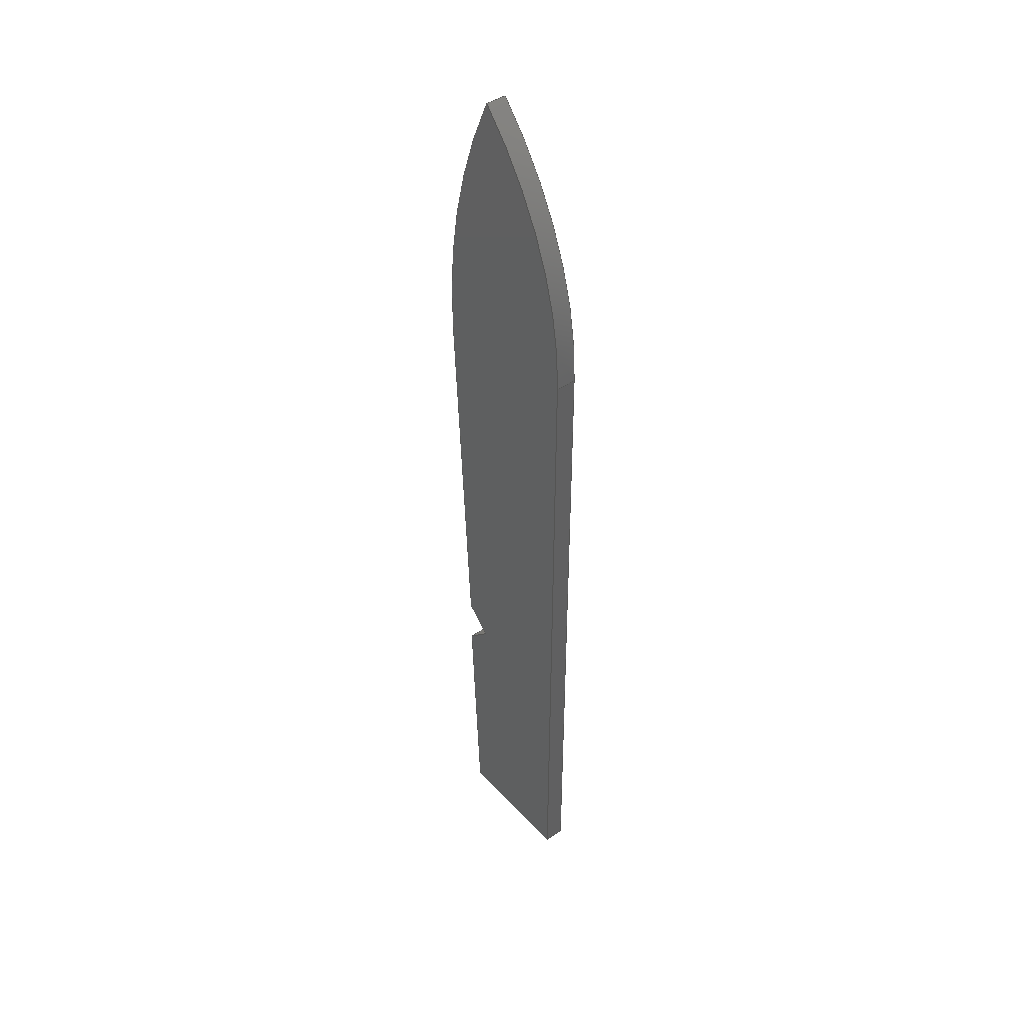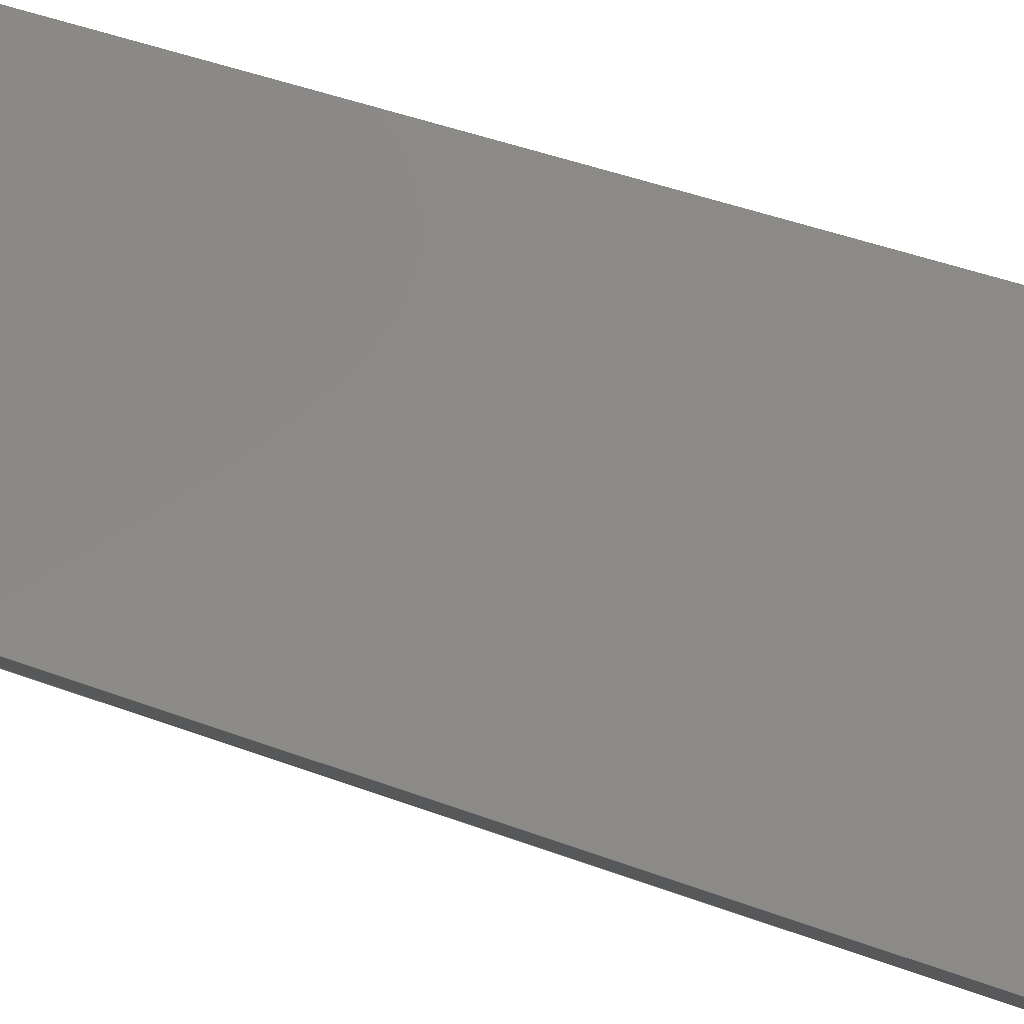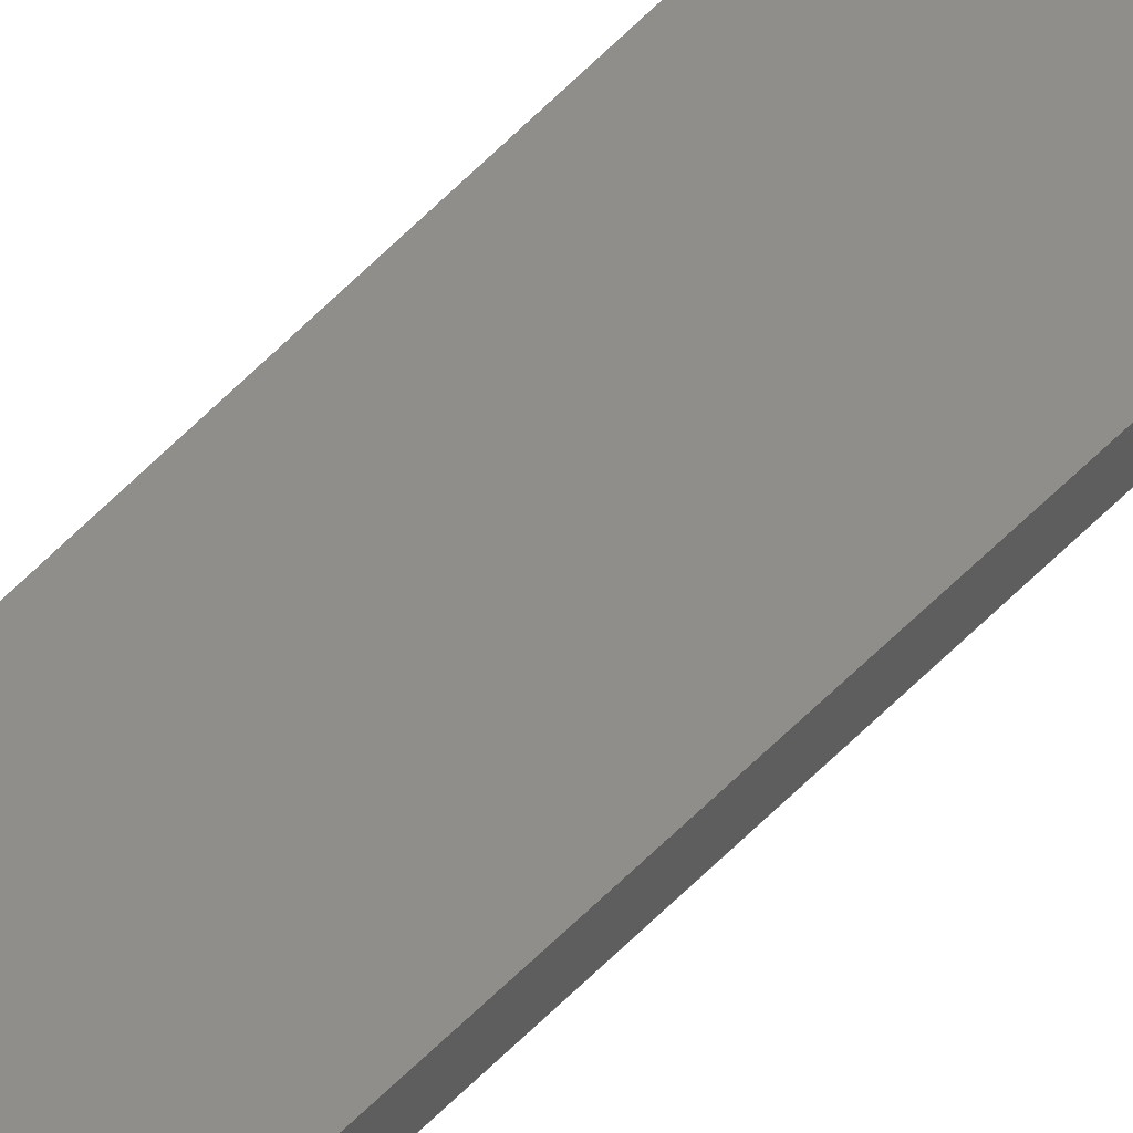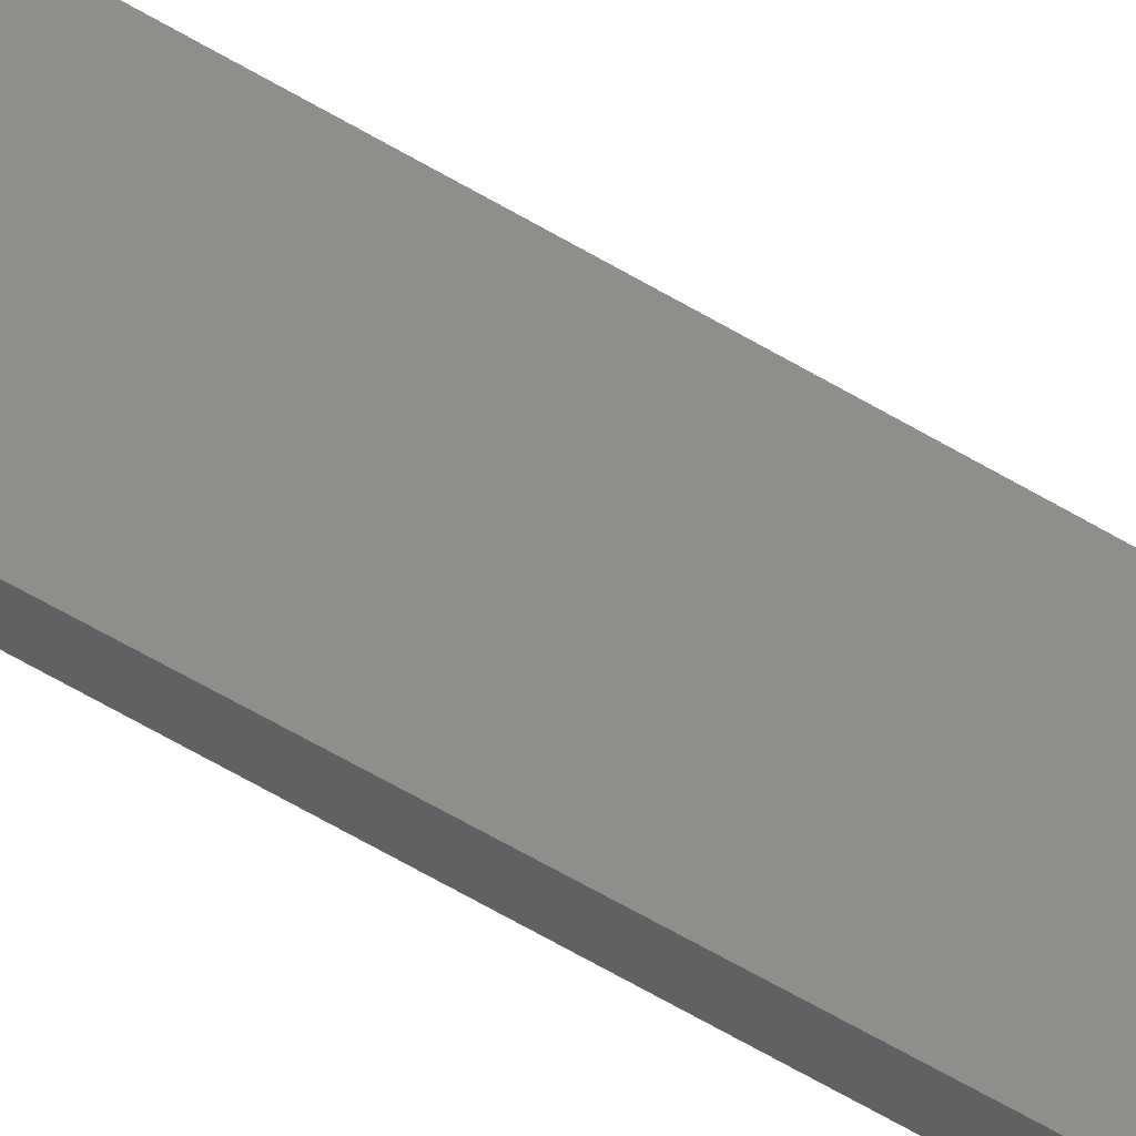
<metadata>
{"format":"step","ext":"step","renderer":"f3d","projection":"perspective","resolution":1024,"background":"white","views":[{"elev":43.6,"azim":-129.0,"up":"+Y"},{"elev":79.8,"azim":105.7,"up":"+Z"},{"elev":46.1,"azim":37.0,"up":"+Z"},{"elev":42.9,"azim":-53.4,"up":"+Z"}]}
</metadata>
<code>
ISO-10303-21;
DATA;
#1=MECHANICAL_DESIGN_GEOMETRIC_PRESENTATION_REPRESENTATION('',(#4),#310);
#2=SHAPE_REPRESENTATION_RELATIONSHIP('SRR','None',#317,#3);
#3=ADVANCED_BREP_SHAPE_REPRESENTATION('',(#5),#309);
#4=STYLED_ITEM('',(#326),#5);
#5=MANIFOLD_SOLID_BREP('Body1',#178);
#6=CIRCLE('',#199,2.9);
#7=CIRCLE('',#200,2.9);
#8=CIRCLE('',#202,4.508);
#9=CIRCLE('',#203,4.508);
#10=CYLINDRICAL_SURFACE('',#198,2.9);
#11=CYLINDRICAL_SURFACE('',#201,4.508);
#12=FACE_OUTER_BOUND('',#22,.T.);
#13=FACE_OUTER_BOUND('',#23,.T.);
#14=FACE_OUTER_BOUND('',#24,.T.);
#15=FACE_OUTER_BOUND('',#25,.T.);
#16=FACE_OUTER_BOUND('',#26,.T.);
#17=FACE_OUTER_BOUND('',#27,.T.);
#18=FACE_OUTER_BOUND('',#28,.T.);
#19=FACE_OUTER_BOUND('',#29,.T.);
#20=FACE_OUTER_BOUND('',#30,.T.);
#21=FACE_OUTER_BOUND('',#31,.T.);
#22=EDGE_LOOP('',(#112,#113,#114,#115));
#23=EDGE_LOOP('',(#116,#117,#118,#119));
#24=EDGE_LOOP('',(#120,#121,#122,#123));
#25=EDGE_LOOP('',(#124,#125,#126,#127));
#26=EDGE_LOOP('',(#128,#129,#130,#131));
#27=EDGE_LOOP('',(#132,#133,#134,#135));
#28=EDGE_LOOP('',(#136,#137,#138,#139));
#29=EDGE_LOOP('',(#140,#141,#142,#143));
#30=EDGE_LOOP('',(#144,#145,#146,#147,#148,#149,#150,#151));
#31=EDGE_LOOP('',(#152,#153,#154,#155,#156,#157,#158,#159));
#32=LINE('',#260,#52);
#33=LINE('',#262,#53);
#34=LINE('',#264,#54);
#35=LINE('',#265,#55);
#36=LINE('',#268,#56);
#37=LINE('',#270,#57);
#38=LINE('',#271,#58);
#39=LINE('',#274,#59);
#40=LINE('',#276,#60);
#41=LINE('',#277,#61);
#42=LINE('',#281,#62);
#43=LINE('',#283,#63);
#44=LINE('',#285,#64);
#45=LINE('',#286,#65);
#46=LINE('',#288,#66);
#47=LINE('',#289,#67);
#48=LINE('',#292,#68);
#49=LINE('',#294,#69);
#50=LINE('',#295,#70);
#51=LINE('',#301,#71);
#52=VECTOR('',#210,1);
#53=VECTOR('',#211,1);
#54=VECTOR('',#212,1);
#55=VECTOR('',#213,1);
#56=VECTOR('',#216,1);
#57=VECTOR('',#217,1);
#58=VECTOR('',#218,1);
#59=VECTOR('',#221,1);
#60=VECTOR('',#222,1);
#61=VECTOR('',#223,1);
#62=VECTOR('',#226,1);
#63=VECTOR('',#227,1);
#64=VECTOR('',#228,1);
#65=VECTOR('',#229,1);
#66=VECTOR('',#232,1);
#67=VECTOR('',#233,1);
#68=VECTOR('',#236,1);
#69=VECTOR('',#237,1);
#70=VECTOR('',#238,1);
#71=VECTOR('',#245,1);
#72=VERTEX_POINT('',#258);
#73=VERTEX_POINT('',#259);
#74=VERTEX_POINT('',#261);
#75=VERTEX_POINT('',#263);
#76=VERTEX_POINT('',#267);
#77=VERTEX_POINT('',#269);
#78=VERTEX_POINT('',#273);
#79=VERTEX_POINT('',#275);
#80=VERTEX_POINT('',#279);
#81=VERTEX_POINT('',#280);
#82=VERTEX_POINT('',#282);
#83=VERTEX_POINT('',#284);
#84=VERTEX_POINT('',#291);
#85=VERTEX_POINT('',#293);
#86=VERTEX_POINT('',#297);
#87=VERTEX_POINT('',#299);
#88=EDGE_CURVE('',#72,#73,#32,.T.);
#89=EDGE_CURVE('',#72,#74,#33,.T.);
#90=EDGE_CURVE('',#75,#74,#34,.T.);
#91=EDGE_CURVE('',#73,#75,#35,.T.);
#92=EDGE_CURVE('',#76,#73,#36,.T.);
#93=EDGE_CURVE('',#77,#75,#37,.T.);
#94=EDGE_CURVE('',#76,#77,#38,.T.);
#95=EDGE_CURVE('',#78,#76,#39,.T.);
#96=EDGE_CURVE('',#79,#77,#40,.T.);
#97=EDGE_CURVE('',#78,#79,#41,.T.);
#98=EDGE_CURVE('',#80,#81,#42,.T.);
#99=EDGE_CURVE('',#80,#82,#43,.T.);
#100=EDGE_CURVE('',#83,#82,#44,.T.);
#101=EDGE_CURVE('',#81,#83,#45,.T.);
#102=EDGE_CURVE('',#81,#72,#46,.T.);
#103=EDGE_CURVE('',#74,#83,#47,.T.);
#104=EDGE_CURVE('',#78,#84,#48,.T.);
#105=EDGE_CURVE('',#85,#79,#49,.T.);
#106=EDGE_CURVE('',#84,#85,#50,.T.);
#107=EDGE_CURVE('',#86,#84,#6,.T.);
#108=EDGE_CURVE('',#87,#85,#7,.T.);
#109=EDGE_CURVE('',#86,#87,#51,.T.);
#110=EDGE_CURVE('',#80,#86,#8,.T.);
#111=EDGE_CURVE('',#82,#87,#9,.T.);
#112=ORIENTED_EDGE('',*,*,#88,.F.);
#113=ORIENTED_EDGE('',*,*,#89,.T.);
#114=ORIENTED_EDGE('',*,*,#90,.F.);
#115=ORIENTED_EDGE('',*,*,#91,.F.);
#116=ORIENTED_EDGE('',*,*,#92,.T.);
#117=ORIENTED_EDGE('',*,*,#91,.T.);
#118=ORIENTED_EDGE('',*,*,#93,.F.);
#119=ORIENTED_EDGE('',*,*,#94,.F.);
#120=ORIENTED_EDGE('',*,*,#95,.T.);
#121=ORIENTED_EDGE('',*,*,#94,.T.);
#122=ORIENTED_EDGE('',*,*,#96,.F.);
#123=ORIENTED_EDGE('',*,*,#97,.F.);
#124=ORIENTED_EDGE('',*,*,#98,.F.);
#125=ORIENTED_EDGE('',*,*,#99,.T.);
#126=ORIENTED_EDGE('',*,*,#100,.F.);
#127=ORIENTED_EDGE('',*,*,#101,.F.);
#128=ORIENTED_EDGE('',*,*,#102,.F.);
#129=ORIENTED_EDGE('',*,*,#101,.T.);
#130=ORIENTED_EDGE('',*,*,#103,.F.);
#131=ORIENTED_EDGE('',*,*,#89,.F.);
#132=ORIENTED_EDGE('',*,*,#104,.F.);
#133=ORIENTED_EDGE('',*,*,#97,.T.);
#134=ORIENTED_EDGE('',*,*,#105,.F.);
#135=ORIENTED_EDGE('',*,*,#106,.F.);
#136=ORIENTED_EDGE('',*,*,#107,.T.);
#137=ORIENTED_EDGE('',*,*,#106,.T.);
#138=ORIENTED_EDGE('',*,*,#108,.F.);
#139=ORIENTED_EDGE('',*,*,#109,.F.);
#140=ORIENTED_EDGE('',*,*,#110,.T.);
#141=ORIENTED_EDGE('',*,*,#109,.T.);
#142=ORIENTED_EDGE('',*,*,#111,.F.);
#143=ORIENTED_EDGE('',*,*,#99,.F.);
#144=ORIENTED_EDGE('',*,*,#111,.T.);
#145=ORIENTED_EDGE('',*,*,#108,.T.);
#146=ORIENTED_EDGE('',*,*,#105,.T.);
#147=ORIENTED_EDGE('',*,*,#96,.T.);
#148=ORIENTED_EDGE('',*,*,#93,.T.);
#149=ORIENTED_EDGE('',*,*,#90,.T.);
#150=ORIENTED_EDGE('',*,*,#103,.T.);
#151=ORIENTED_EDGE('',*,*,#100,.T.);
#152=ORIENTED_EDGE('',*,*,#110,.F.);
#153=ORIENTED_EDGE('',*,*,#98,.T.);
#154=ORIENTED_EDGE('',*,*,#102,.T.);
#155=ORIENTED_EDGE('',*,*,#88,.T.);
#156=ORIENTED_EDGE('',*,*,#92,.F.);
#157=ORIENTED_EDGE('',*,*,#95,.F.);
#158=ORIENTED_EDGE('',*,*,#104,.T.);
#159=ORIENTED_EDGE('',*,*,#107,.F.);
#160=PLANE('',#192);
#161=PLANE('',#193);
#162=PLANE('',#194);
#163=PLANE('',#195);
#164=PLANE('',#196);
#165=PLANE('',#197);
#166=PLANE('',#204);
#167=PLANE('',#205);
#168=ADVANCED_FACE('',(#12),#160,.T.);
#169=ADVANCED_FACE('',(#13),#161,.T.);
#170=ADVANCED_FACE('',(#14),#162,.T.);
#171=ADVANCED_FACE('',(#15),#163,.T.);
#172=ADVANCED_FACE('',(#16),#164,.T.);
#173=ADVANCED_FACE('',(#17),#165,.T.);
#174=ADVANCED_FACE('',(#18),#10,.T.);
#175=ADVANCED_FACE('',(#19),#11,.T.);
#176=ADVANCED_FACE('',(#20),#166,.T.);
#177=ADVANCED_FACE('',(#21),#167,.F.);
#178=CLOSED_SHELL('',(#168,#169,#170,#171,#172,#173,#174,#175,#176,#177));
#179=DERIVED_UNIT_ELEMENT(#181,1);
#180=DERIVED_UNIT_ELEMENT(#312,3);
#181=(
MASS_UNIT()
NAMED_UNIT(*)
SI_UNIT(.KILO.,.GRAM.)
);
#182=DERIVED_UNIT((#179,#180));
#183=MEASURE_REPRESENTATION_ITEM('density measure',
POSITIVE_RATIO_MEASURE(7850),#182);
#184=PROPERTY_DEFINITION_REPRESENTATION(#189,#186);
#185=PROPERTY_DEFINITION_REPRESENTATION(#190,#187);
#186=REPRESENTATION('material name',(#188),#309);
#187=REPRESENTATION('density',(#183),#309);
#188=DESCRIPTIVE_REPRESENTATION_ITEM('Steel','Steel');
#189=PROPERTY_DEFINITION('material property','material name',#319);
#190=PROPERTY_DEFINITION('material property','density of part',#319);
#191=AXIS2_PLACEMENT_3D('placement',#256,#206,#207);
#192=AXIS2_PLACEMENT_3D('',#257,#208,#209);
#193=AXIS2_PLACEMENT_3D('',#266,#214,#215);
#194=AXIS2_PLACEMENT_3D('',#272,#219,#220);
#195=AXIS2_PLACEMENT_3D('',#278,#224,#225);
#196=AXIS2_PLACEMENT_3D('',#287,#230,#231);
#197=AXIS2_PLACEMENT_3D('',#290,#234,#235);
#198=AXIS2_PLACEMENT_3D('',#296,#239,#240);
#199=AXIS2_PLACEMENT_3D('',#298,#241,#242);
#200=AXIS2_PLACEMENT_3D('',#300,#243,#244);
#201=AXIS2_PLACEMENT_3D('',#302,#246,#247);
#202=AXIS2_PLACEMENT_3D('',#303,#248,#249);
#203=AXIS2_PLACEMENT_3D('',#304,#250,#251);
#204=AXIS2_PLACEMENT_3D('',#305,#252,#253);
#205=AXIS2_PLACEMENT_3D('',#306,#254,#255);
#206=DIRECTION('axis',(0,0,1));
#207=DIRECTION('refdir',(1,0,0));
#208=DIRECTION('center_axis',(0.7071,0.7071,0));
#209=DIRECTION('ref_axis',(-0.7071,0.7071,0));
#210=DIRECTION('',(0.7071,-0.7071,0));
#211=DIRECTION('',(0,0,1));
#212=DIRECTION('',(-0.7071,0.7071,0));
#213=DIRECTION('',(0,0,1));
#214=DIRECTION('center_axis',(0.999,-0.04562,0));
#215=DIRECTION('ref_axis',(0.04562,0.999,0));
#216=DIRECTION('',(0.04562,0.999,0));
#217=DIRECTION('',(0.04562,0.999,0));
#218=DIRECTION('',(0,0,1));
#219=DIRECTION('center_axis',(6.123e-17,-1,0));
#220=DIRECTION('ref_axis',(1,6.123e-17,0));
#221=DIRECTION('',(1,6.123e-17,0));
#222=DIRECTION('',(1,6.123e-17,0));
#223=DIRECTION('',(0,0,1));
#224=DIRECTION('center_axis',(0.9988,-0.04994,0));
#225=DIRECTION('ref_axis',(0.04994,0.9988,0));
#226=DIRECTION('',(-0.04994,-0.9988,0));
#227=DIRECTION('',(0,0,1));
#228=DIRECTION('',(0.04994,0.9988,0));
#229=DIRECTION('',(0,0,1));
#230=DIRECTION('center_axis',(0.7071,-0.7071,0));
#231=DIRECTION('ref_axis',(0.7071,0.7071,0));
#232=DIRECTION('',(-0.7071,-0.7071,0));
#233=DIRECTION('',(0.7071,0.7071,0));
#234=DIRECTION('center_axis',(-1,0,0));
#235=DIRECTION('ref_axis',(0,-1,0));
#236=DIRECTION('',(0,1,0));
#237=DIRECTION('',(0,-1,0));
#238=DIRECTION('',(0,0,1));
#239=DIRECTION('center_axis',(0,0,1));
#240=DIRECTION('ref_axis',(-0.7241,0.6897,0));
#241=DIRECTION('center_axis',(0,0,1));
#242=DIRECTION('ref_axis',(-0.7241,0.6897,0));
#243=DIRECTION('center_axis',(0,0,1));
#244=DIRECTION('ref_axis',(-0.7241,0.6897,0));
#245=DIRECTION('',(0,0,1));
#246=DIRECTION('center_axis',(0,0,1));
#247=DIRECTION('ref_axis',(0.9988,-0.04994,0));
#248=DIRECTION('center_axis',(0,0,1));
#249=DIRECTION('ref_axis',(0.9988,-0.04994,0));
#250=DIRECTION('center_axis',(0,0,1));
#251=DIRECTION('ref_axis',(0.9988,-0.04994,0));
#252=DIRECTION('center_axis',(0,0,1));
#253=DIRECTION('ref_axis',(1,0,0));
#254=DIRECTION('center_axis',(0,0,1));
#255=DIRECTION('ref_axis',(1,0,0));
#256=CARTESIAN_POINT('',(0,0,0));
#257=CARTESIAN_POINT('Origin',(1.1,1.9,0));
#258=CARTESIAN_POINT('',(0.9,2.1,0));
#259=CARTESIAN_POINT('',(1.1,1.9,0));
#260=CARTESIAN_POINT('',(0.9,2.1,0));
#261=CARTESIAN_POINT('',(0.9,2.1,0.16));
#262=CARTESIAN_POINT('',(0.9,2.1,0));
#263=CARTESIAN_POINT('',(1.1,1.9,0.16));
#264=CARTESIAN_POINT('',(0.9,2.1,0.16));
#265=CARTESIAN_POINT('',(1.1,1.9,0));
#266=CARTESIAN_POINT('Origin',(1.013,6.204e-17,0));
#267=CARTESIAN_POINT('',(1.013,6.204e-17,0));
#268=CARTESIAN_POINT('',(1.013,6.204e-17,0));
#269=CARTESIAN_POINT('',(1.013,6.204e-17,0.16));
#270=CARTESIAN_POINT('',(1.013,6.204e-17,0.16));
#271=CARTESIAN_POINT('',(1.013,6.204e-17,0));
#272=CARTESIAN_POINT('Origin',(0,0,0));
#273=CARTESIAN_POINT('',(0,0,0));
#274=CARTESIAN_POINT('',(0,0,0));
#275=CARTESIAN_POINT('',(0,0,0.16));
#276=CARTESIAN_POINT('',(0,0,0.16));
#277=CARTESIAN_POINT('',(0,0,0));
#278=CARTESIAN_POINT('Origin',(1.1,2.3,0));
#279=CARTESIAN_POINT('',(1.25,5.3,0));
#280=CARTESIAN_POINT('',(1.1,2.3,0));
#281=CARTESIAN_POINT('',(1.25,5.3,0));
#282=CARTESIAN_POINT('',(1.25,5.3,0.16));
#283=CARTESIAN_POINT('',(1.25,5.3,0));
#284=CARTESIAN_POINT('',(1.1,2.3,0.16));
#285=CARTESIAN_POINT('',(1.25,5.3,0.16));
#286=CARTESIAN_POINT('',(1.1,2.3,0));
#287=CARTESIAN_POINT('Origin',(0.9,2.1,0));
#288=CARTESIAN_POINT('',(1.1,2.3,0));
#289=CARTESIAN_POINT('',(1.1,2.3,0.16));
#290=CARTESIAN_POINT('Origin',(0,5.5,0));
#291=CARTESIAN_POINT('',(-2.22e-16,5.5,0));
#292=CARTESIAN_POINT('',(0,0,0));
#293=CARTESIAN_POINT('',(-2.22e-16,5.5,0.16));
#294=CARTESIAN_POINT('',(0,0,0.16));
#295=CARTESIAN_POINT('',(-2.22e-16,5.5,0));
#296=CARTESIAN_POINT('Origin',(2.9,5.5,0));
#297=CARTESIAN_POINT('',(0.8,7.5,0));
#298=CARTESIAN_POINT('Origin',(2.9,5.5,0));
#299=CARTESIAN_POINT('',(0.8,7.5,0.16));
#300=CARTESIAN_POINT('Origin',(2.9,5.5,0.16));
#301=CARTESIAN_POINT('',(0.8,7.5,0));
#302=CARTESIAN_POINT('Origin',(-3.252,5.525,0));
#303=CARTESIAN_POINT('Origin',(-3.252,5.525,0));
#304=CARTESIAN_POINT('Origin',(-3.252,5.525,0.16));
#305=CARTESIAN_POINT('Origin',(0.6278,4.8,0.16));
#306=CARTESIAN_POINT('Origin',(0.6278,4.8,0));
#307=UNCERTAINTY_MEASURE_WITH_UNIT(LENGTH_MEASURE(0.001),#311,
'DISTANCE_ACCURACY_VALUE',
'Maximum model space distance between geometric entities at asserted c
onnectivities');
#308=UNCERTAINTY_MEASURE_WITH_UNIT(LENGTH_MEASURE(0.001),#311,
'DISTANCE_ACCURACY_VALUE',
'Maximum model space distance between geometric entities at asserted c
onnectivities');
#309=(
GEOMETRIC_REPRESENTATION_CONTEXT(3)
GLOBAL_UNCERTAINTY_ASSIGNED_CONTEXT((#307))
GLOBAL_UNIT_ASSIGNED_CONTEXT((#311,#313,#314))
REPRESENTATION_CONTEXT('','3D')
);
#310=(
GEOMETRIC_REPRESENTATION_CONTEXT(3)
GLOBAL_UNCERTAINTY_ASSIGNED_CONTEXT((#308))
GLOBAL_UNIT_ASSIGNED_CONTEXT((#311,#313,#314))
REPRESENTATION_CONTEXT('','3D')
);
#311=(
LENGTH_UNIT()
NAMED_UNIT(*)
SI_UNIT(.CENTI.,.METRE.)
);
#312=(
LENGTH_UNIT()
NAMED_UNIT(*)
SI_UNIT($,.METRE.)
);
#313=(
NAMED_UNIT(*)
PLANE_ANGLE_UNIT()
SI_UNIT($,.RADIAN.)
);
#314=(
NAMED_UNIT(*)
SI_UNIT($,.STERADIAN.)
SOLID_ANGLE_UNIT()
);
#315=SHAPE_DEFINITION_REPRESENTATION(#316,#317);
#316=PRODUCT_DEFINITION_SHAPE('',$,#319);
#317=SHAPE_REPRESENTATION('',(#191),#309);
#318=PRODUCT_DEFINITION_CONTEXT('part definition',#323,'design');
#319=PRODUCT_DEFINITION('Knife','Knife v1',#320,#318);
#320=PRODUCT_DEFINITION_FORMATION('',$,#325);
#321=PRODUCT_RELATED_PRODUCT_CATEGORY('Knife v1','Knife v1',(#325));
#322=APPLICATION_PROTOCOL_DEFINITION('international standard',
'automotive_design',2009,#323);
#323=APPLICATION_CONTEXT(
'Core Data for Automotive Mechanical Design Process');
#324=PRODUCT_CONTEXT('part definition',#323,'mechanical');
#325=PRODUCT('Knife','Knife v1',$,(#324));
#326=PRESENTATION_STYLE_ASSIGNMENT((#327));
#327=SURFACE_STYLE_USAGE(.BOTH.,#328);
#328=SURFACE_SIDE_STYLE('',(#329));
#329=SURFACE_STYLE_FILL_AREA(#330);
#330=FILL_AREA_STYLE('Steel - Satin',(#331));
#331=FILL_AREA_STYLE_COLOUR('Steel - Satin',#332);
#332=COLOUR_RGB('Steel - Satin',0.6275,0.6275,0.6275);
ENDSEC;
END-ISO-10303-21;

</code>
